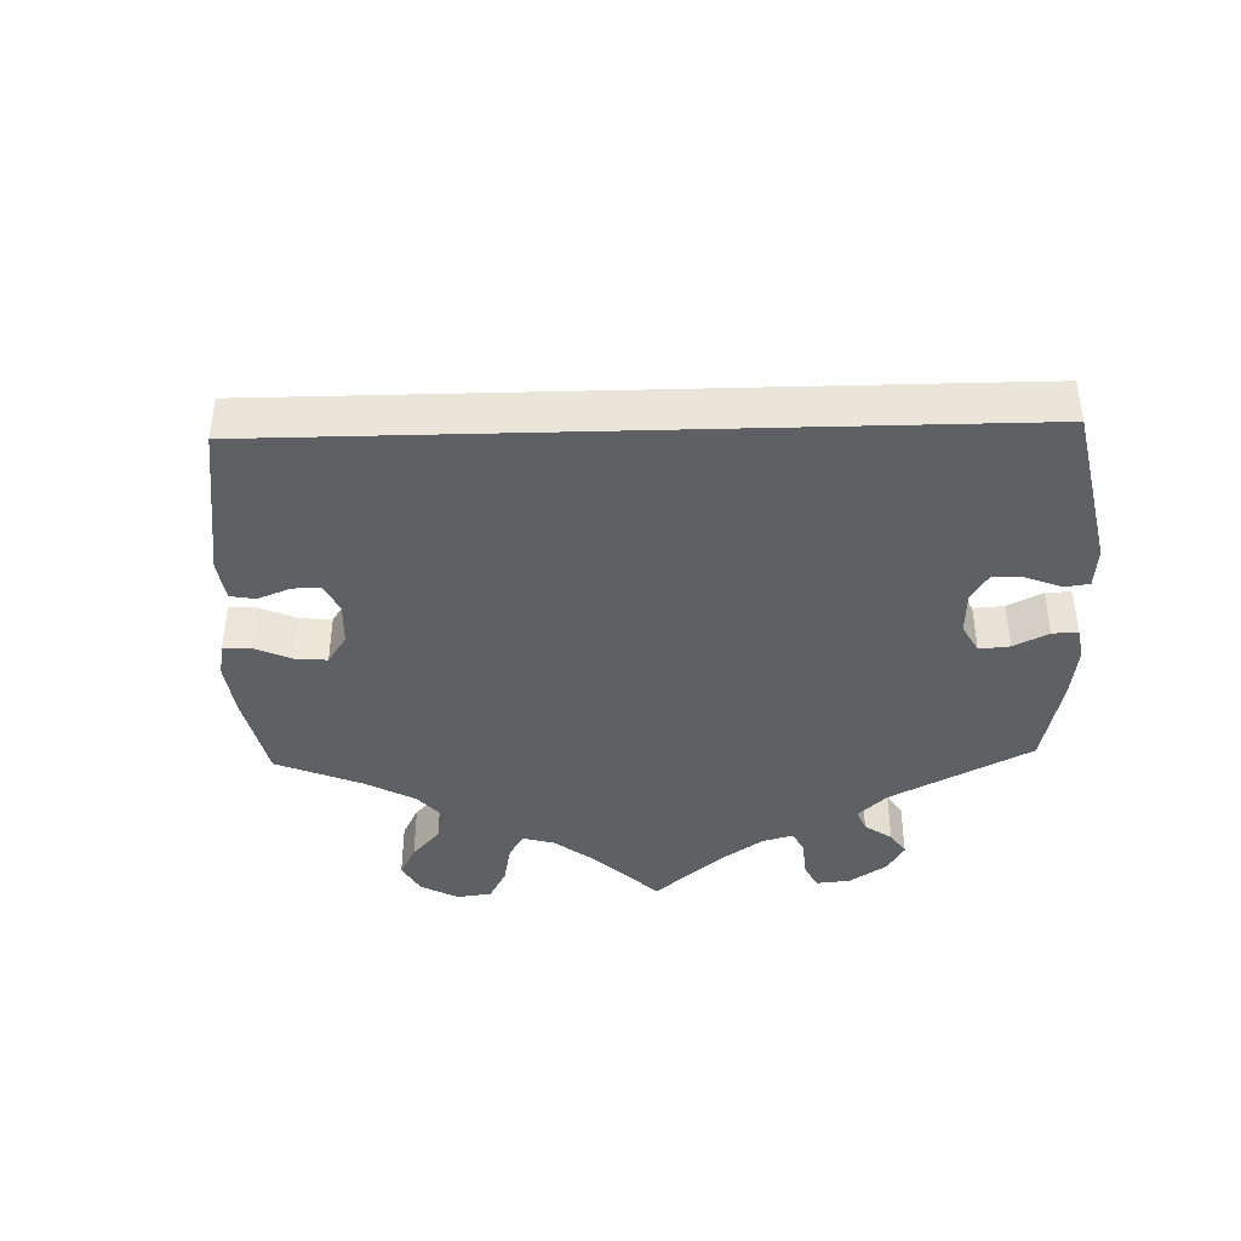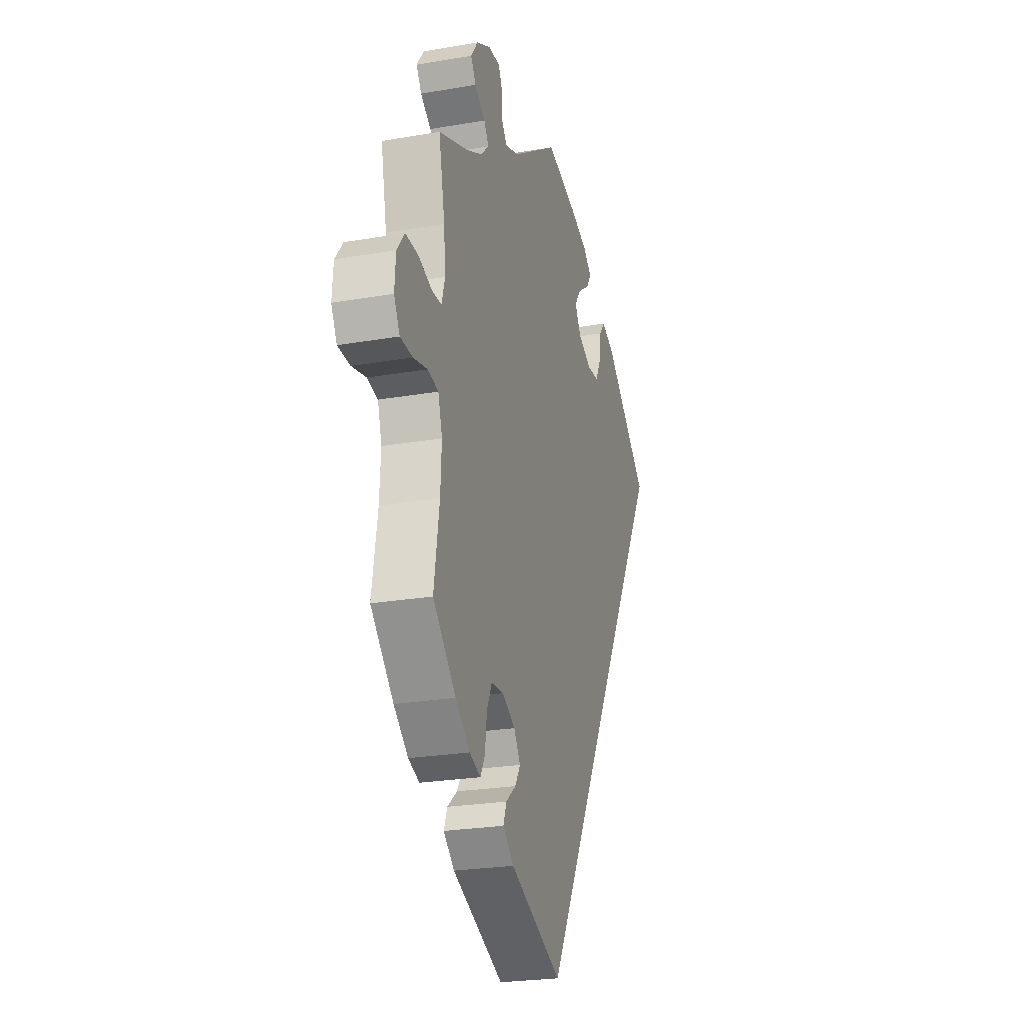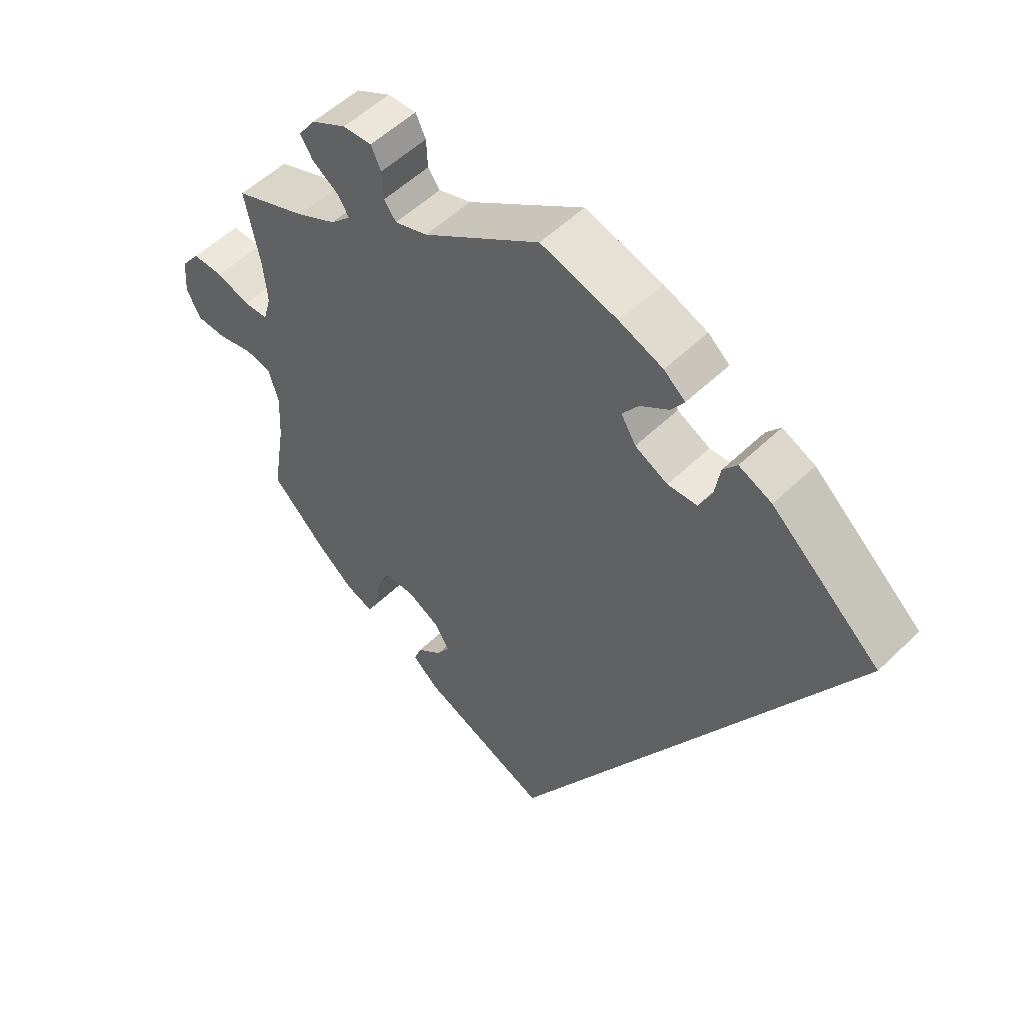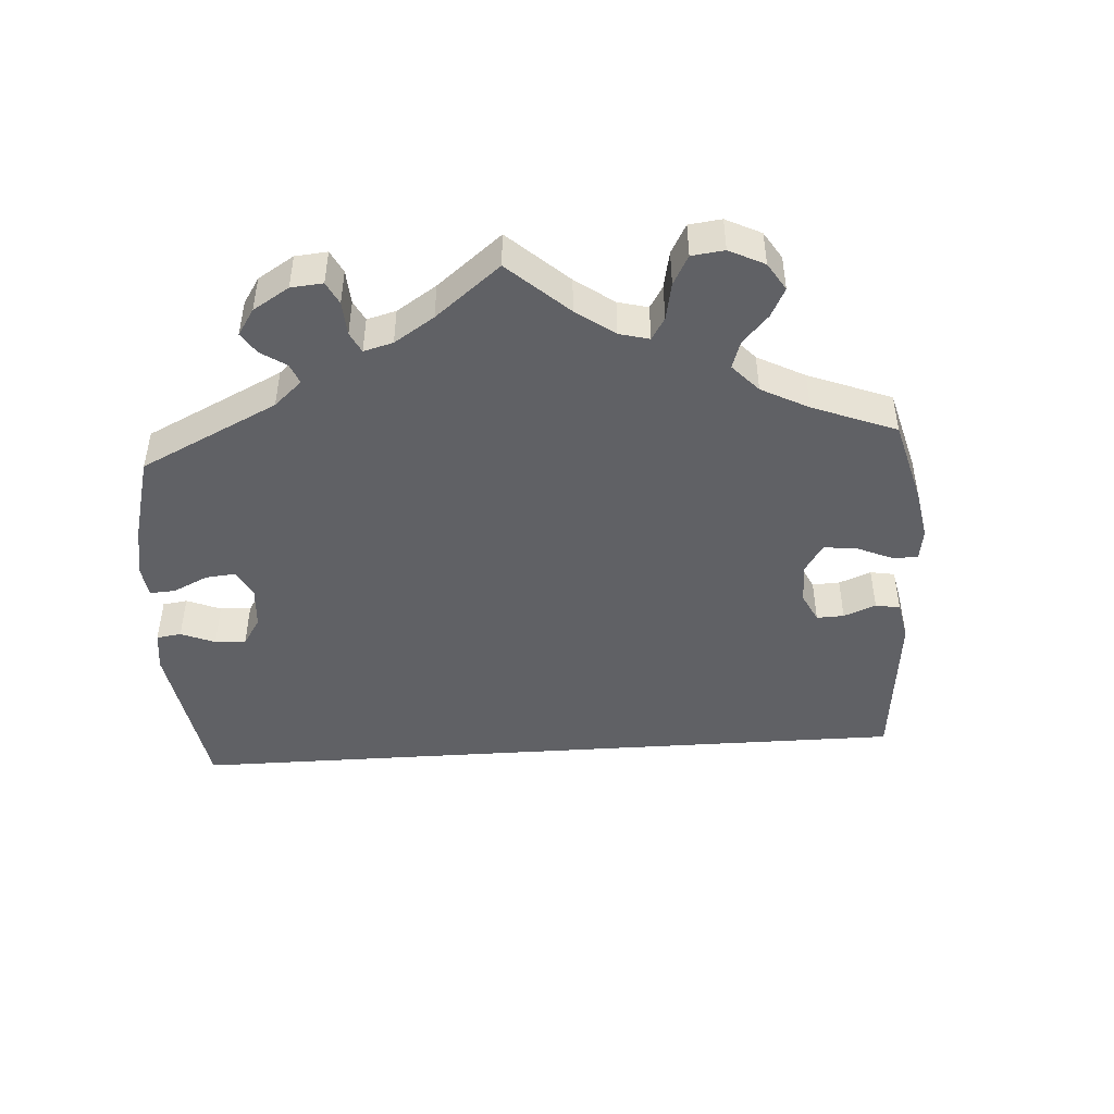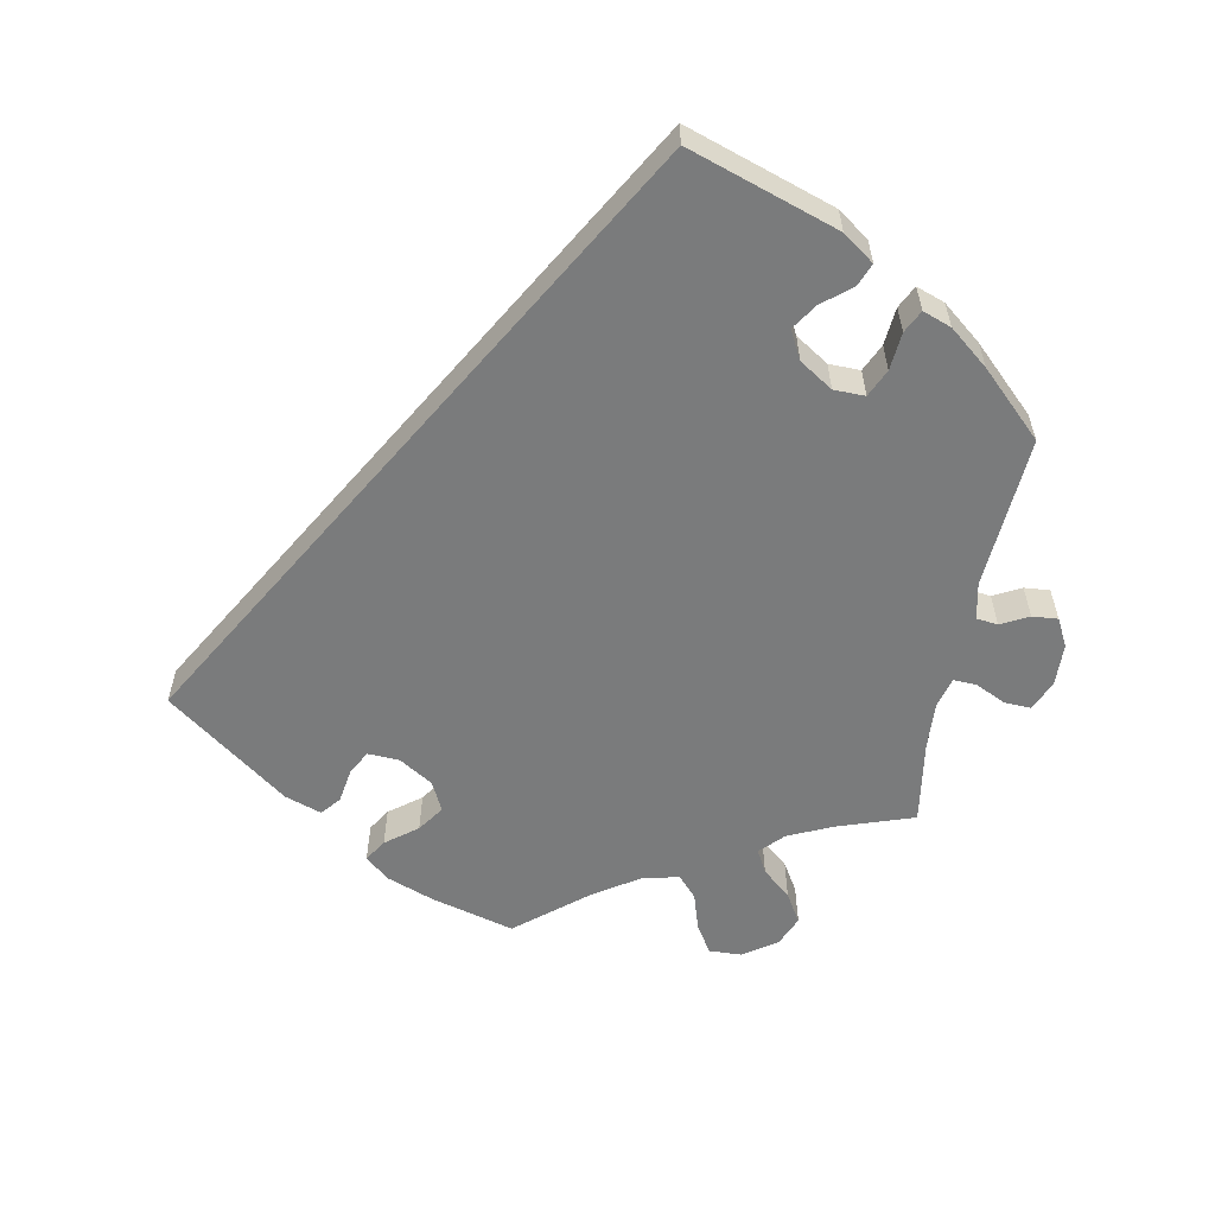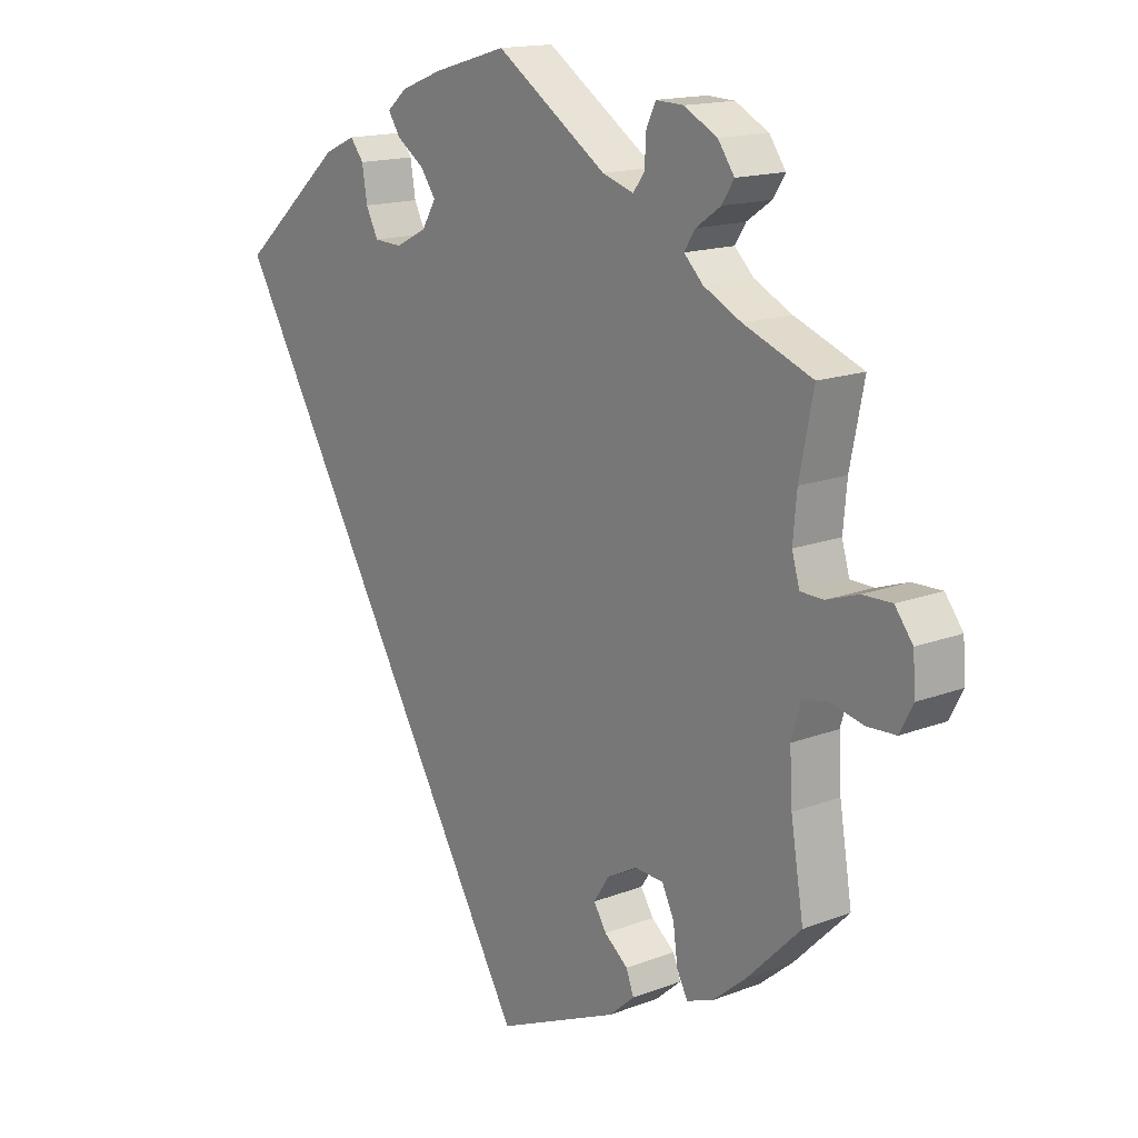
<metadata>
{"format":"obj","ext":"obj","renderer":"f3d","projection":"perspective","resolution":1024,"background":"white","views":[{"elev":-43.3,"azim":-118.5,"up":"+Y"},{"elev":-24.4,"azim":105.9,"up":"+Z"},{"elev":53.3,"azim":-135.9,"up":"+Z"},{"elev":-48.6,"azim":63.5,"up":"+Y"},{"elev":-58.3,"azim":-70.8,"up":"+Y"},{"elev":15.5,"azim":51.0,"up":"+Z"}]}
</metadata>
<code>
v 0.479 0.07 0.179
v 0.473 0.07 0.113
v 0.485 0.07 0.071
v 0.521 0.07 0.07
v 0.571 0.07 0.087
v 0.617 0.07 0.088
v 0.645 0.07 0.051
v 0.649 0.07 -0.004
v 0.628 0.07 -0.044
v 0.583 0.07 -0.046
v 0.531 0.07 -0.034
v 0.492 0.07 -0.042
v 0.477 0.07 -0.092
v 0.481 0.07 -0.166
v 0.501 0.07 -0.289
v 0.417 0.07 -0.373
v 0.364 0.07 -0.417
v 0.323 0.07 -0.432
v 0.306 0.07 -0.4
v 0.299 0.07 -0.346
v 0.28 0.07 -0.306
v 0.235 0.07 -0.303
v 0.187 0.07 -0.329
v 0.163 0.07 -0.366
v 0.183 0.07 -0.398
v 0.22 0.07 -0.428
v 0.232 0.07 -0.46
v 0.192 0.07 -0.495
v 0 0.07 -0.578
v -0.501 0.07 0.288
v -0.338 0.07 0.432
v -0.289 0.07 0.454
v -0.268 0.07 0.427
v -0.26 0.07 0.377
v -0.241 0.07 0.339
v -0.197 0.07 0.337
v -0.148 0.07 0.362
v -0.126 0.07 0.399
v -0.15 0.07 0.433
v -0.193 0.07 0.463
v -0.212 0.07 0.492
v -0.18 0.07 0.519
v -0.115 0.07 0.544
v 0 0.07 0.577
v 0.174 0.07 0.459
v 0.223 0.07 0.443
v 0.241 0.07 0.467
v 0.243 0.07 0.51
v 0.258 0.07 0.542
v 0.301 0.07 0.54
v 0.353 0.07 0.512
v 0.379 0.07 0.475
v 0.36 0.07 0.445
v 0.321 0.07 0.418
v 0.304 0.07 0.391
v 0.334 0.07 0.361
v 0.393 0.07 0.331
v 0.501 0.07 0.289
v 0.479 0 0.179
v 0.473 0 0.113
v 0.485 0 0.071
v 0.521 0 0.07
v 0.571 0 0.087
v 0.617 0 0.088
v 0.645 0 0.051
v 0.649 0 -0.004
v 0.628 0 -0.044
v 0.583 0 -0.046
v 0.531 0 -0.034
v 0.492 0 -0.042
v 0.477 0 -0.092
v 0.481 0 -0.166
v 0.501 0 -0.289
v 0.417 0 -0.373
v 0.364 0 -0.417
v 0.323 0 -0.432
v 0.306 0 -0.4
v 0.299 0 -0.346
v 0.28 0 -0.306
v 0.235 0 -0.303
v 0.187 0 -0.329
v 0.163 0 -0.366
v 0.183 0 -0.398
v 0.22 0 -0.428
v 0.232 0 -0.46
v 0.192 0 -0.495
v 0 0 -0.578
v -0.501 0 0.288
v -0.338 0 0.432
v -0.289 0 0.454
v -0.268 0 0.427
v -0.26 0 0.377
v -0.241 0 0.339
v -0.197 0 0.337
v -0.148 0 0.362
v -0.126 0 0.399
v -0.15 0 0.433
v -0.193 0 0.463
v -0.212 0 0.492
v -0.18 0 0.519
v -0.115 0 0.544
v 0 0 0.577
v 0.174 0 0.459
v 0.223 0 0.443
v 0.241 0 0.467
v 0.243 0 0.51
v 0.258 0 0.542
v 0.301 0 0.54
v 0.353 0 0.512
v 0.379 0 0.475
v 0.36 0 0.445
v 0.321 0 0.418
v 0.304 0 0.391
v 0.334 0 0.361
v 0.393 0 0.331
v 0.501 0 0.289
f 57 58 1
f 56 57 1 2
f 55 56 2 3
f 51 52 53 54
f 51 54 55
f 50 51 55
f 47 48 49 50
f 46 47 50 55
f 45 46 55 3
f 43 44 45 3
f 39 40 41 42
f 38 39 42 43
f 31 32 33 34
f 31 34 35
f 30 31 35
f 29 30 35 36
f 25 26 27 28
f 24 25 28 29
f 23 24 29 36
f 17 18 19 20
f 17 20 21
f 14 15 16 17
f 13 14 17 21
f 12 13 21 22
f 8 9 10 11
f 8 11 12
f 7 8 12
f 4 5 6 7
f 3 4 7 12
f 38 43 3 12
f 22 23 36 37
f 12 22 37 38
f 59 116 115
f 60 59 115 114
f 61 60 114 113
f 112 111 110 109
f 113 112 109
f 113 109 108
f 108 107 106 105
f 113 108 105 104
f 61 113 104 103
f 61 103 102 101
f 100 99 98 97
f 101 100 97 96
f 92 91 90 89
f 93 92 89
f 93 89 88
f 94 93 88 87
f 86 85 84 83
f 87 86 83 82
f 94 87 82 81
f 78 77 76 75
f 79 78 75
f 75 74 73 72
f 79 75 72 71
f 80 79 71 70
f 69 68 67 66
f 70 69 66
f 70 66 65
f 65 64 63 62
f 70 65 62 61
f 70 61 101 96
f 95 94 81 80
f 96 95 80 70
f 1 59 60 2
f 2 60 61 3
f 3 61 62 4
f 4 62 63 5
f 5 63 64 6
f 6 64 65 7
f 7 65 66 8
f 8 66 67 9
f 9 67 68 10
f 10 68 69 11
f 11 69 70 12
f 12 70 71 13
f 13 71 72 14
f 14 72 73 15
f 15 73 74 16
f 16 74 75 17
f 17 75 76 18
f 18 76 77 19
f 19 77 78 20
f 20 78 79 21
f 21 79 80 22
f 22 80 81 23
f 23 81 82 24
f 24 82 83 25
f 25 83 84 26
f 26 84 85 27
f 27 85 86 28
f 28 86 87 29
f 29 87 88 30
f 30 88 89 31
f 31 89 90 32
f 32 90 91 33
f 33 91 92 34
f 34 92 93 35
f 35 93 94 36
f 36 94 95 37
f 37 95 96 38
f 38 96 97 39
f 39 97 98 40
f 40 98 99 41
f 41 99 100 42
f 42 100 101 43
f 43 101 102 44
f 44 102 103 45
f 45 103 104 46
f 46 104 105 47
f 47 105 106 48
f 48 106 107 49
f 49 107 108 50
f 50 108 109 51
f 51 109 110 52
f 52 110 111 53
f 53 111 112 54
f 54 112 113 55
f 55 113 114 56
f 56 114 115 57
f 57 115 116 58
f 58 116 59 1

</code>
